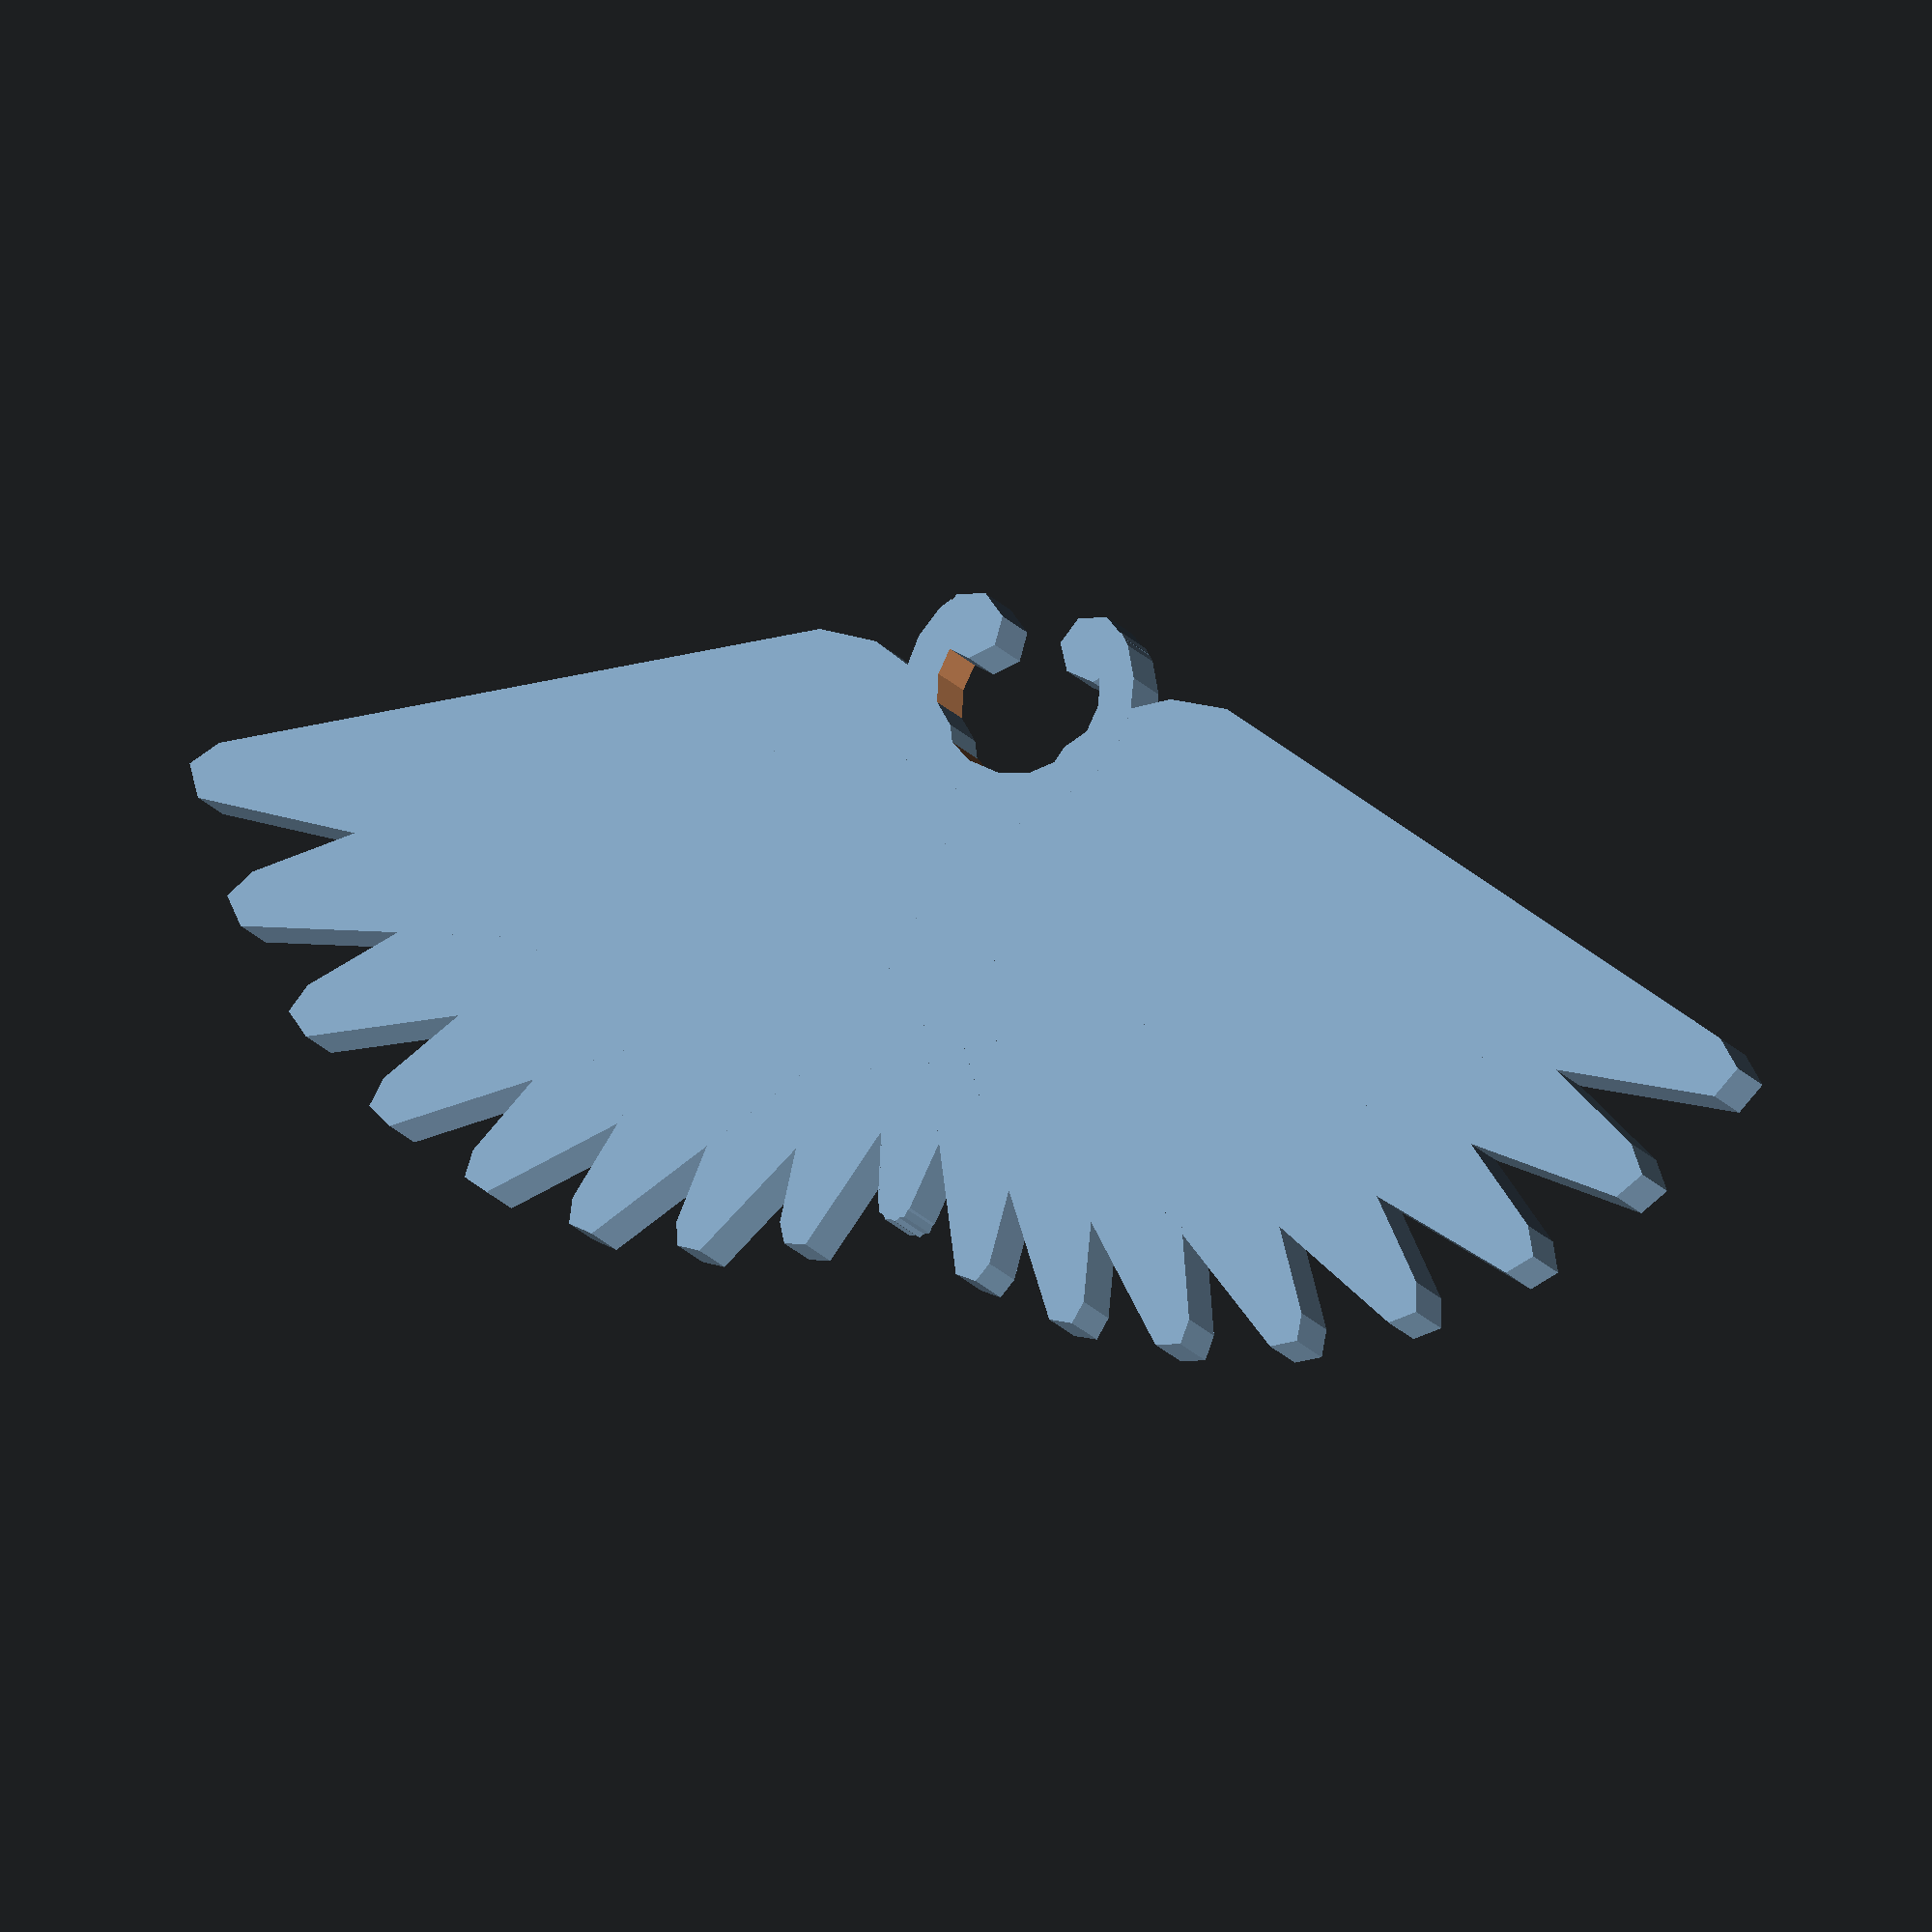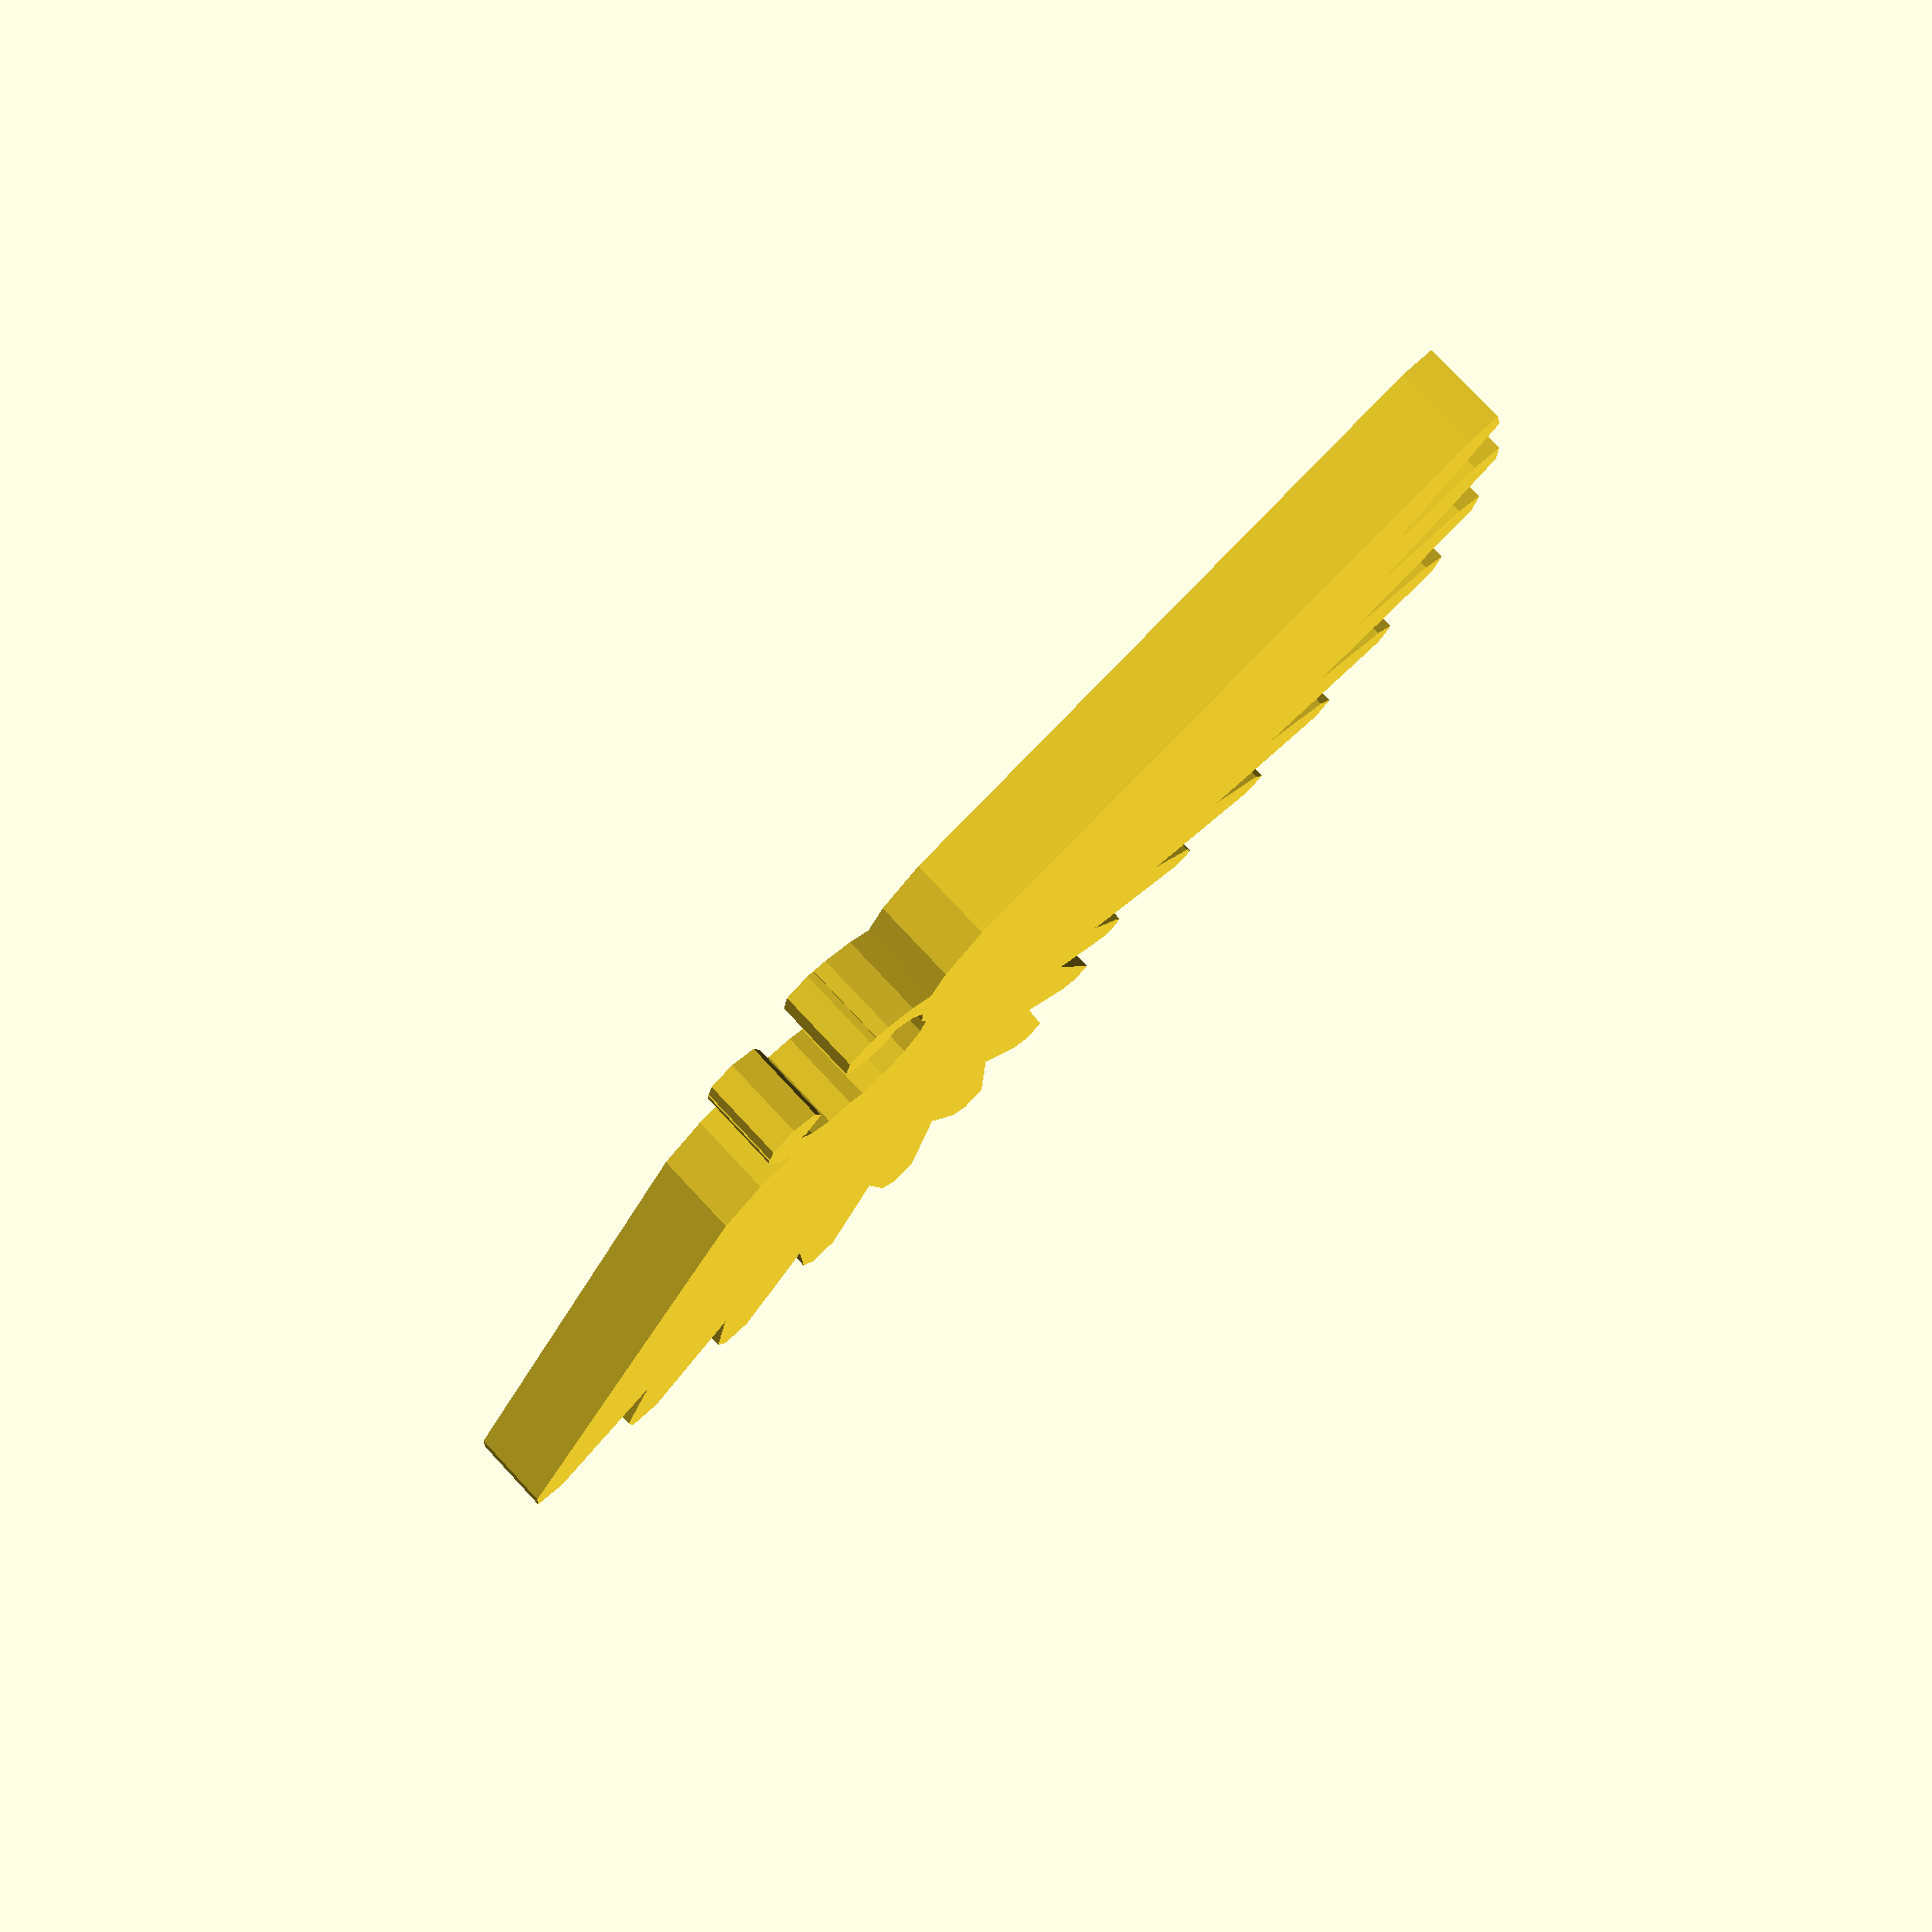
<openscad>
//Displays a 30cm long ruler
showruler = "no"; //["yes","no"]
rulerheight = 2; 
rulerlenght = 300; 

//Pattern-Element parameter 1
circle_1 = 5;//[1:100]
//Pattern-Element parameter 2
circle_2 = 1;//[1:100]
//Pattern-Element parameter 3
lenght = 20;//[1:100]
//Height of the moustache
height = 5;//[1:100]

//How often the element is repeated per side
repeat = 8;//[0:100]
//shift in x direction (10 = 1mm)(elementnumber*x)
shift_x = 2;//[-100:100]
//shift in y direction (10 = 1mm)(elementnumber*y)
shift_y = 5;//[-100:100]
//rotation of elements (elementnumber*rotation)
rotate = 10;//[0:360]
//scale of elements (elementnumber*scale)
scale =1;//[-100:100]


//Noseclip-Parameter: Angle the noseclip is open
noseclip_openingangle = 100;//[0:180]
//Noseclip-Parameter: diameter of the noseclip
noseclip_diameter = 10;//[0:180]
//Noseclip-Parameter: wallthickness of the noseclip
noseclip_wallthickness = 2;//[0:180]
//Noseclip-Parameter: radius of the little circles at the end of the noseclip
noseclip_endcircle = 2;//[0:180]
//Noseclip-Parameter: shift in x direction
noseclip_x = 0;//[-100:100]
//Noseclip-Parameter: shift in y direction
noseclip_y = -6;//[-100:100]

realshift_x = shift_x/10;
realshift_y = shift_y/10;
realscale = scale/10;





if(showruler == "yes"){
	ruler();
}
full(circle_1,circle_2,lenght,height);
noseclip();


module ruler(){
	translate([0,-noseclip_diameter,rulerheight + height]){
		difference(){
			cube([rulerlenght,10,rulerheight], center = true);
			for(i=[0:30]){
				translate([(i*10)-150,0,0]){
					cube([1,5,rulerheight+2], center = true);
				}
			}
		}
	}
}


module noseclip(){
translate([noseclip_x,noseclip_y,height/2]){
	difference(){
		union(){
			cylinder(h = height, r = noseclip_diameter/2+noseclip_wallthickness, center = true);
			
		}
		cylinder(h = height+2, r = noseclip_diameter/2, center = true);	
		rotate(180+90 + noseclip_openingangle/2) 
			linear_extrude(height = height+2, center = true)
				slice(noseclip_diameter*2, noseclip_openingangle);
	}
rotate(noseclip_openingangle/2) 
	translate([0,-noseclip_diameter/2,0]){
		cylinder(h = height, r = noseclip_endcircle, center = true);
	}

rotate(-noseclip_openingangle/2) 
	translate([0,-noseclip_diameter/2,0]){
		cylinder(h = height, r = noseclip_endcircle, center = true);
	}
}
}


module slice(r = 10, deg = 30) { 
	degn = (deg % 360 > 0) ? deg % 360 : deg % 360 + 360;
	difference() {
		circle(r);
		if (degn > 180) 
			intersection_for(a = [0, 180 - degn]) 
				rotate(a) 
					translate([-r, 0, 0]) 
						square(r * 2); 
		else 
			union() 
				for(a = [0, 180 - degn]) 
					rotate(a) 
						translate([-r, 0, 0]) 
							square(r * 2); 
	}
}

module full() {
	half(circle_1,circle_2,lenght,height);
	mirror([ 1, 0, 0 ])
		half(circle_1,circle_2,lenght,height);
}



module half() {
	for(i=[0:repeat]){
		translate([i*realshift_x,i* realshift_y, 0]){
			rotate([0,0,i*-rotate]){
				translate([-circle_1,0,0]){
					scale(v = [(i*realscale)+1,(i*realscale)+1, 1])
						element(circle_1,circle_2,lenght,height);
				}
			}
		}
	}
}


module element(circle_1,circle_2,lenght,height) {
 linear_extrude(height=height)
 	hull() {
 		translate([circle_1, circle_1, 0])
 			circle(r=circle_1,center = true);
 		translate([circle_1 ,  circle_1+ lenght, 0])
 			circle(r=circle_2,center = true);
 	}
}
</openscad>
<views>
elev=11.5 azim=194.1 roll=16.8 proj=o view=solid
elev=281.7 azim=219.3 roll=136.9 proj=p view=wireframe
</views>
